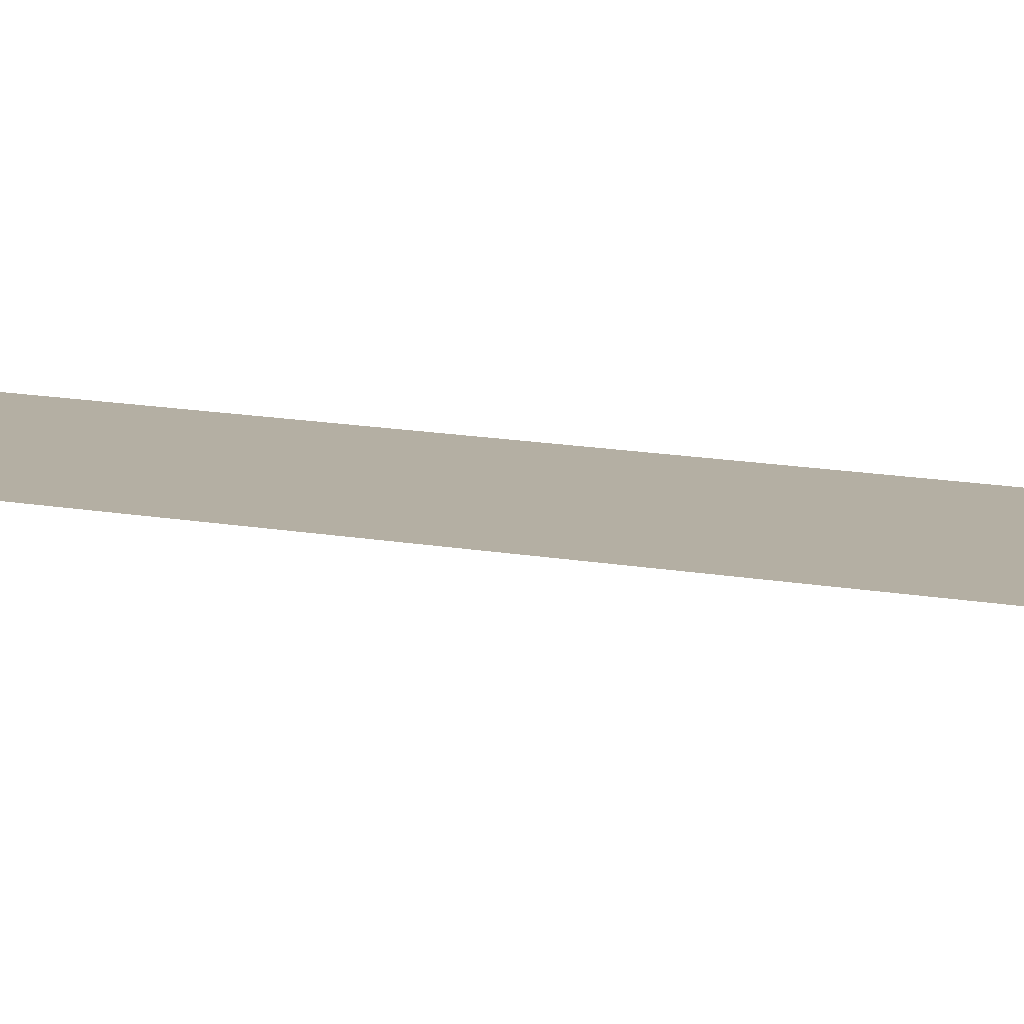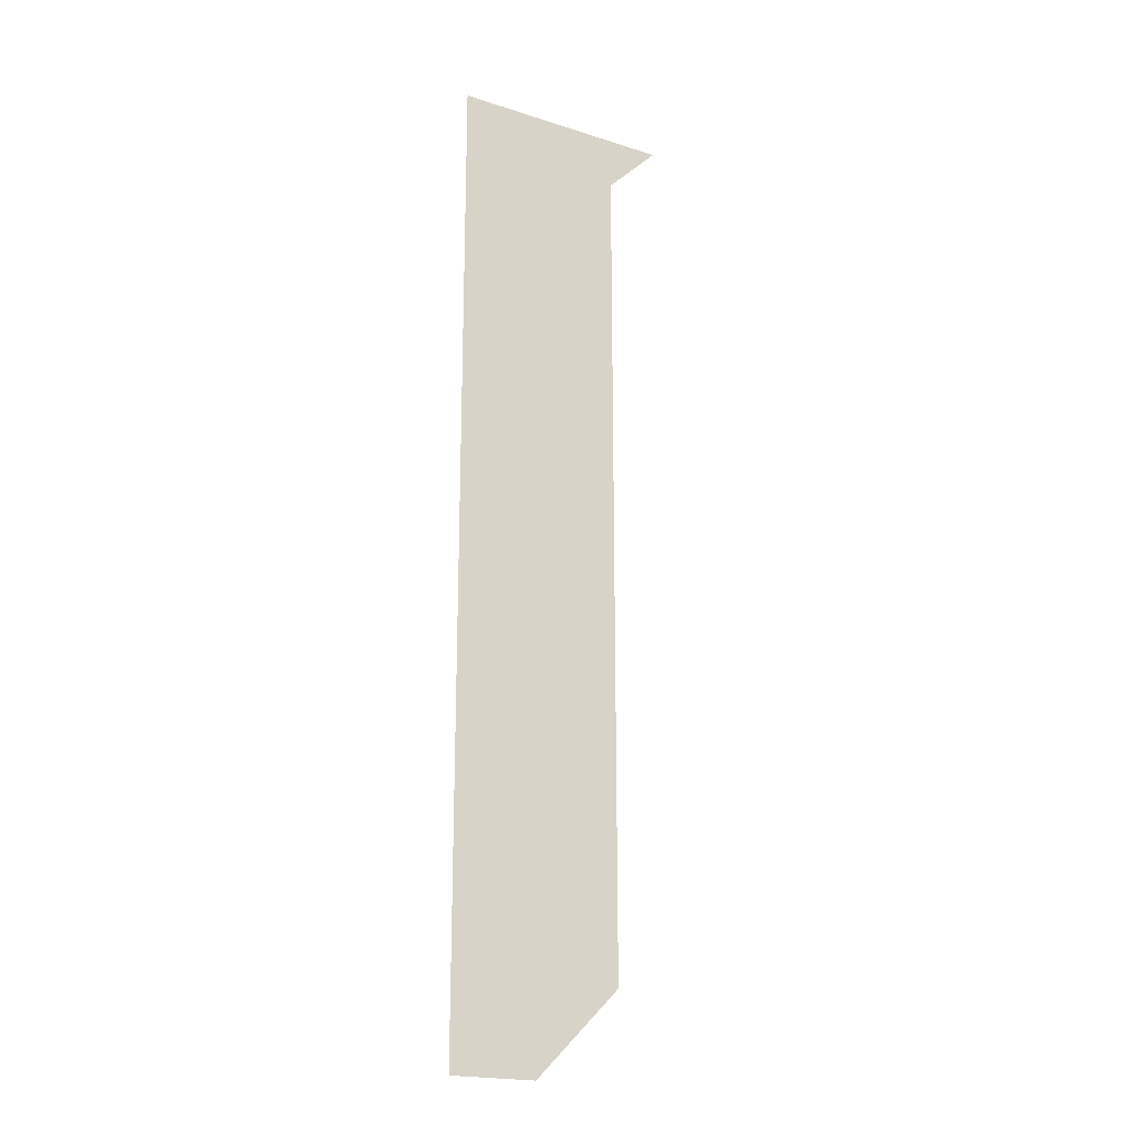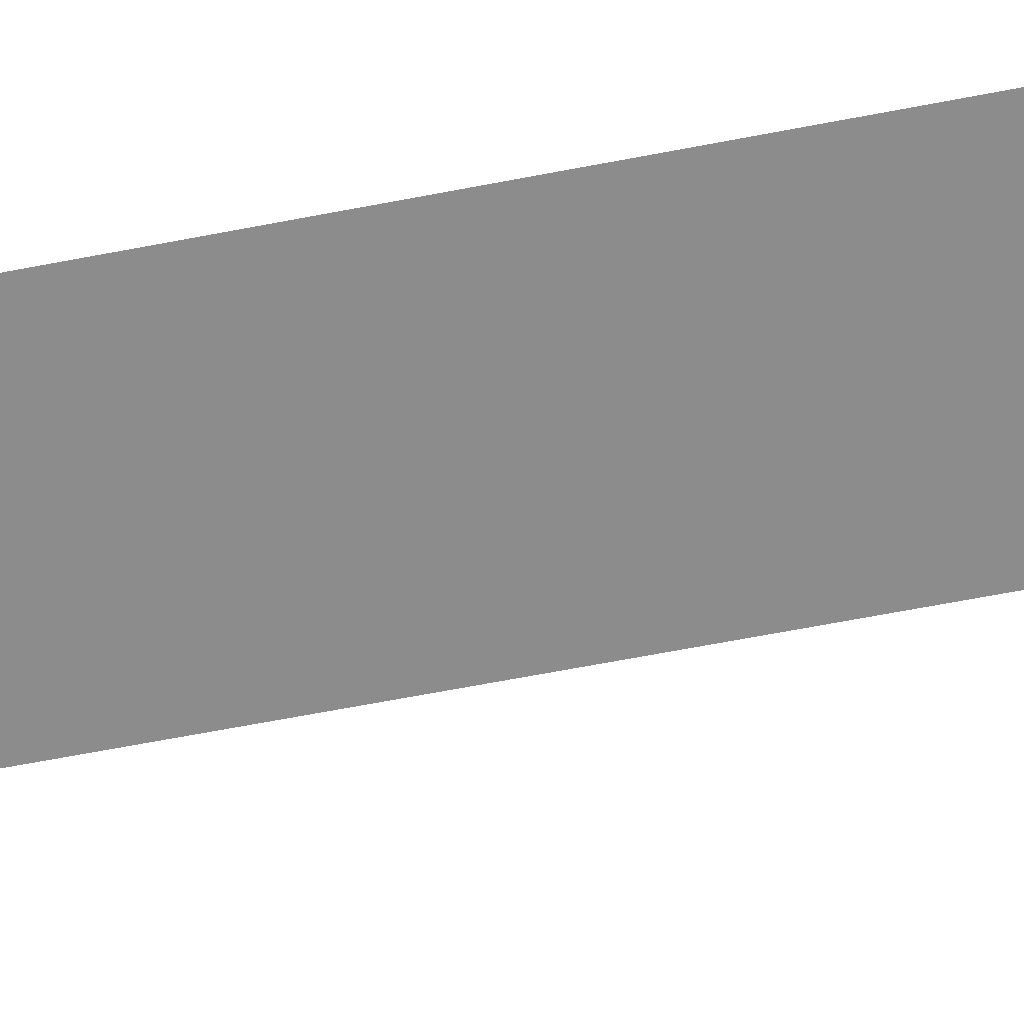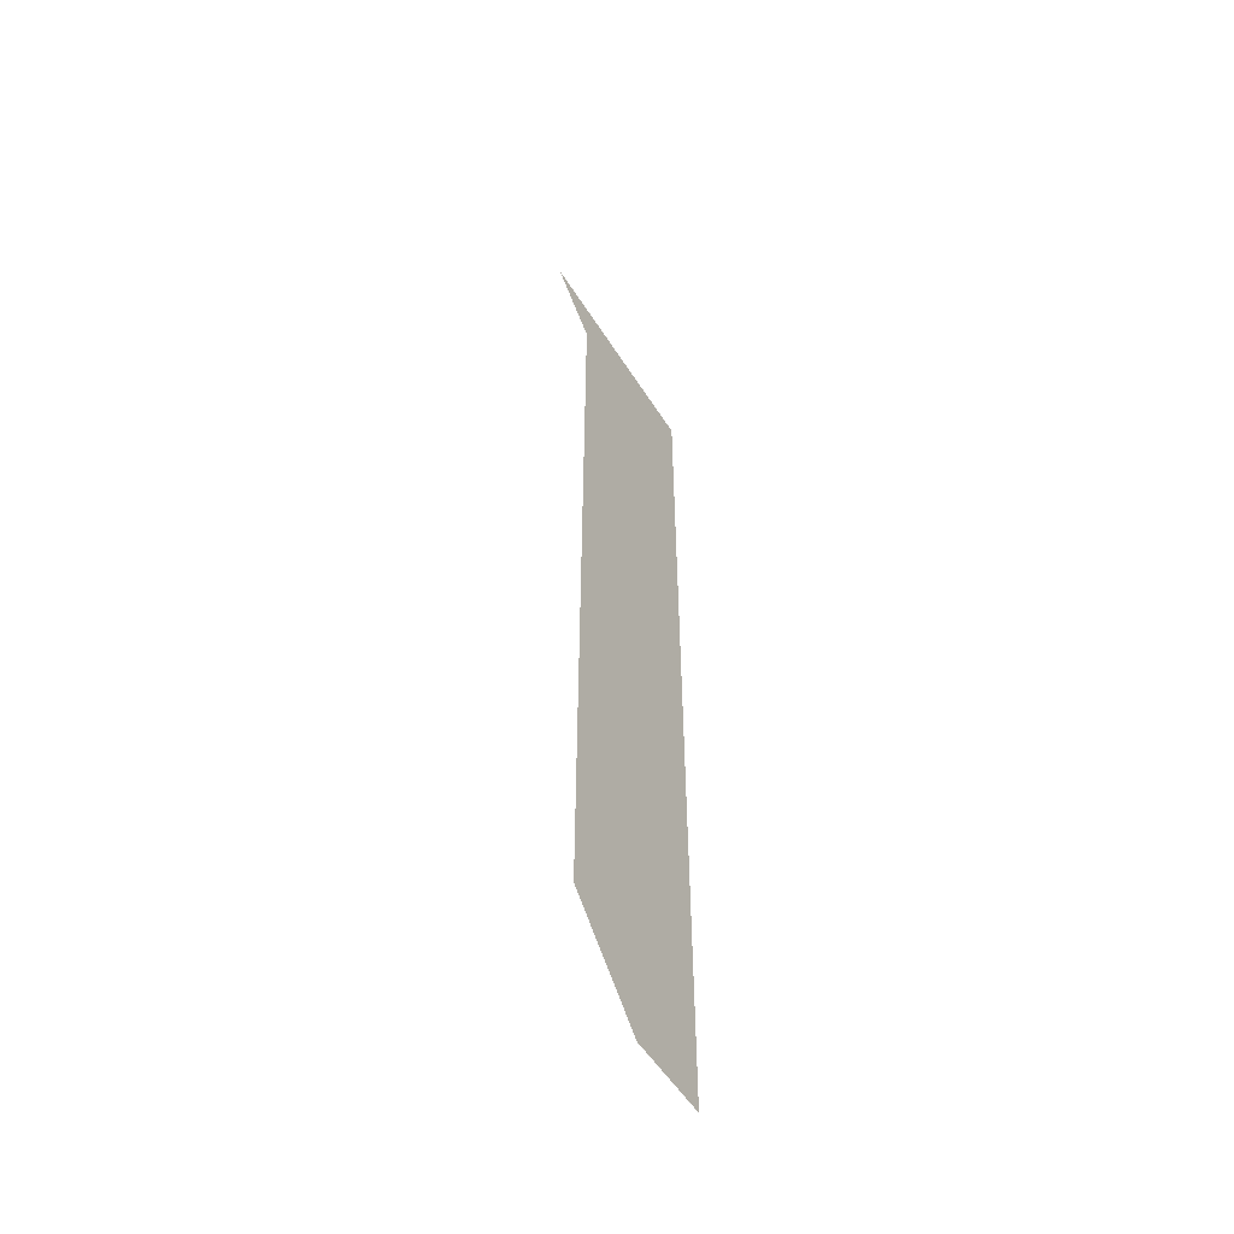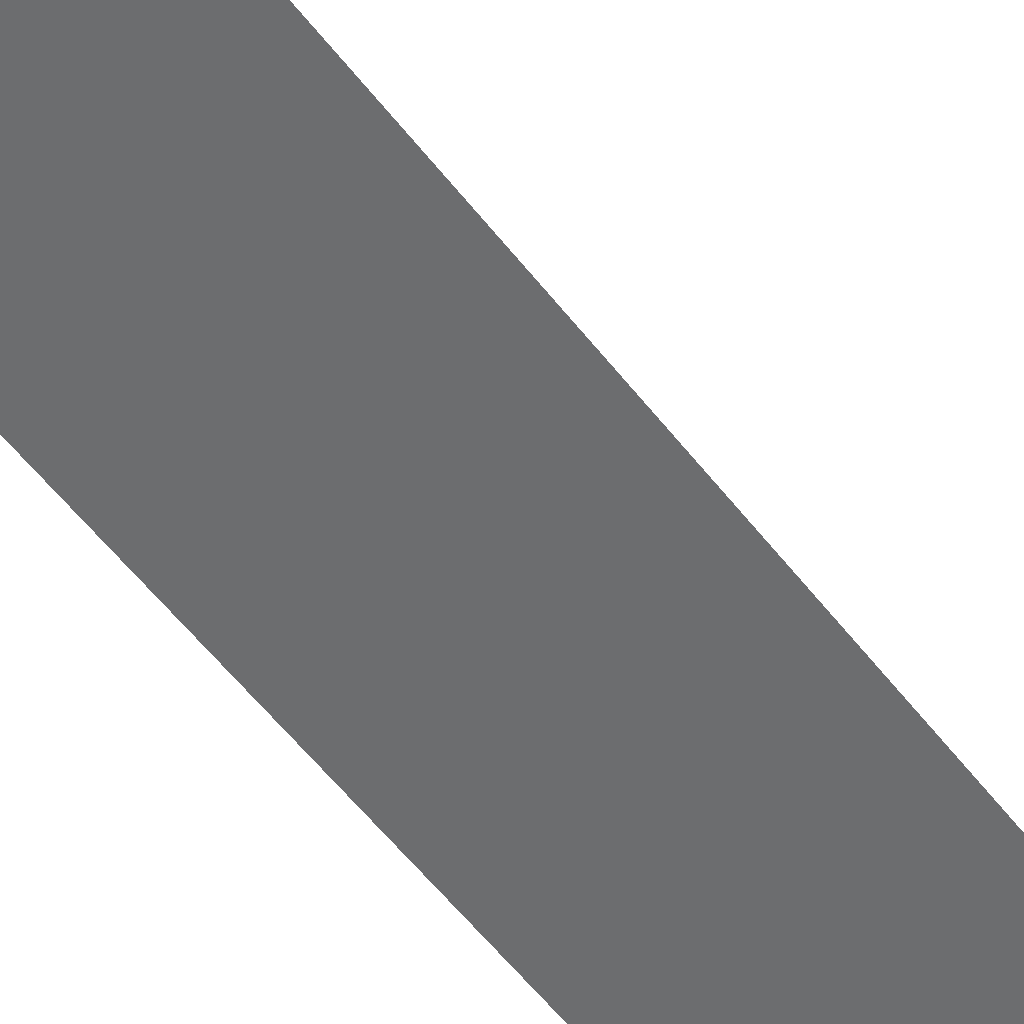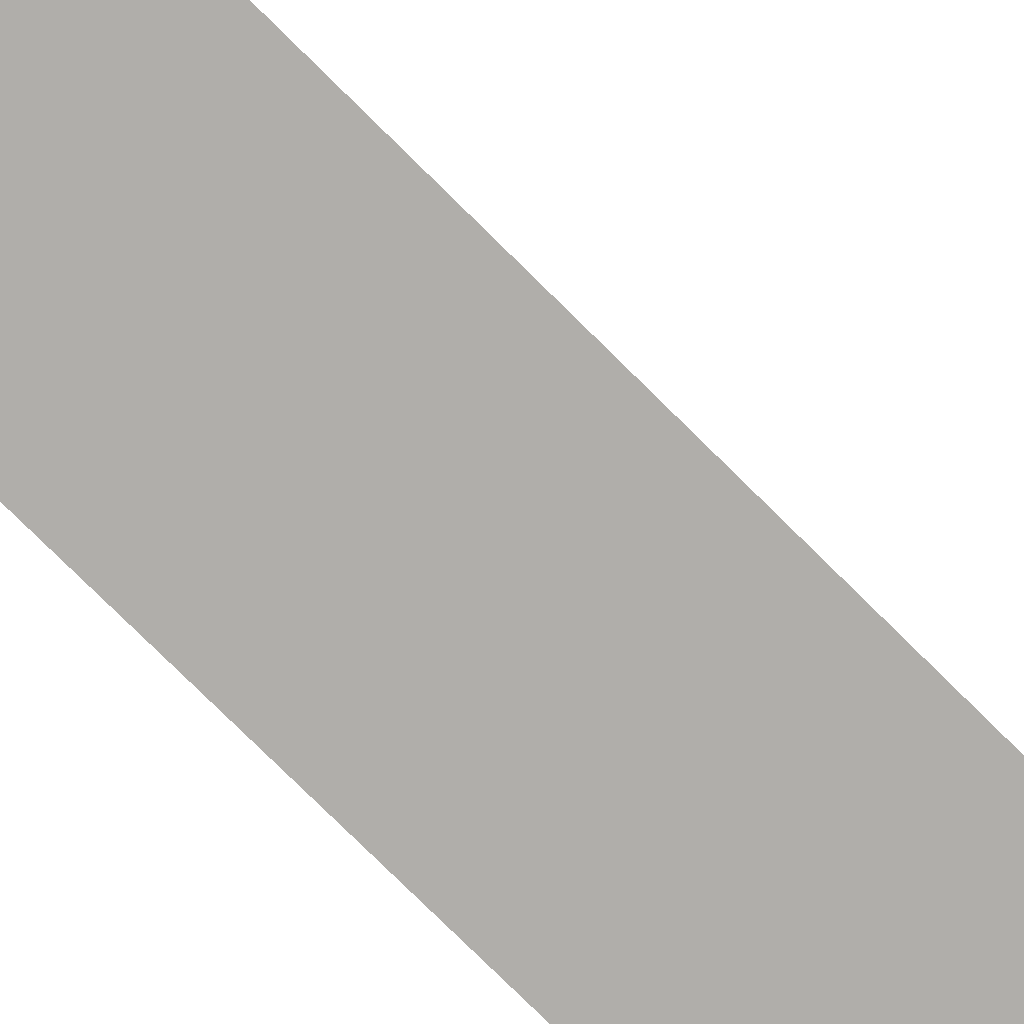
<metadata>
{"format":"obj","ext":"obj","renderer":"f3d","projection":"perspective","resolution":1024,"background":"white","views":[{"elev":11.2,"azim":-62.9,"up":"+Y"},{"elev":-20.2,"azim":149.6,"up":"+Z"},{"elev":-64.3,"azim":101.1,"up":"+Y"},{"elev":-54.9,"azim":-58.2,"up":"+Z"},{"elev":-53.9,"azim":-143.7,"up":"+Y"},{"elev":-77.7,"azim":-134.7,"up":"+Y"}]}
</metadata>
<code>
v 4122 179.2 -1926
v 4070 179.2 -2509
v 4122 179.2 -2509
v 4122 179.2 -1926
v 4019 179.2 -1958
v 4070 179.2 -2509
v 4019 179.2 -1958
v 4122 179.2 -1926
v 3987 179.2 -1926
v 4070 179.2 -2509
v 4019 179.2 -1958
v 4019 179.2 -2458
f 1 2 3
f 4 5 6
f 7 8 9
f 10 11 12

</code>
